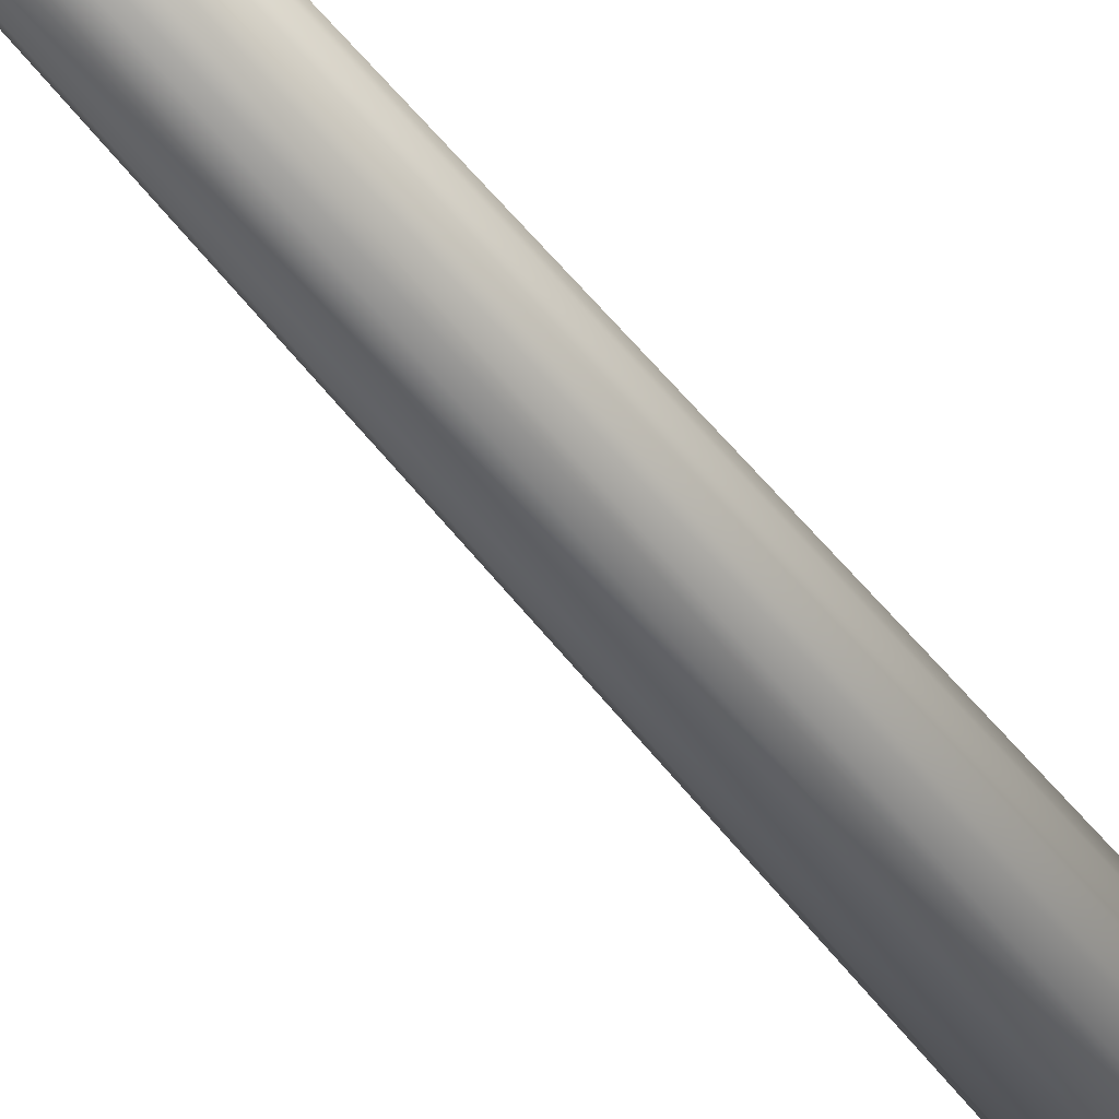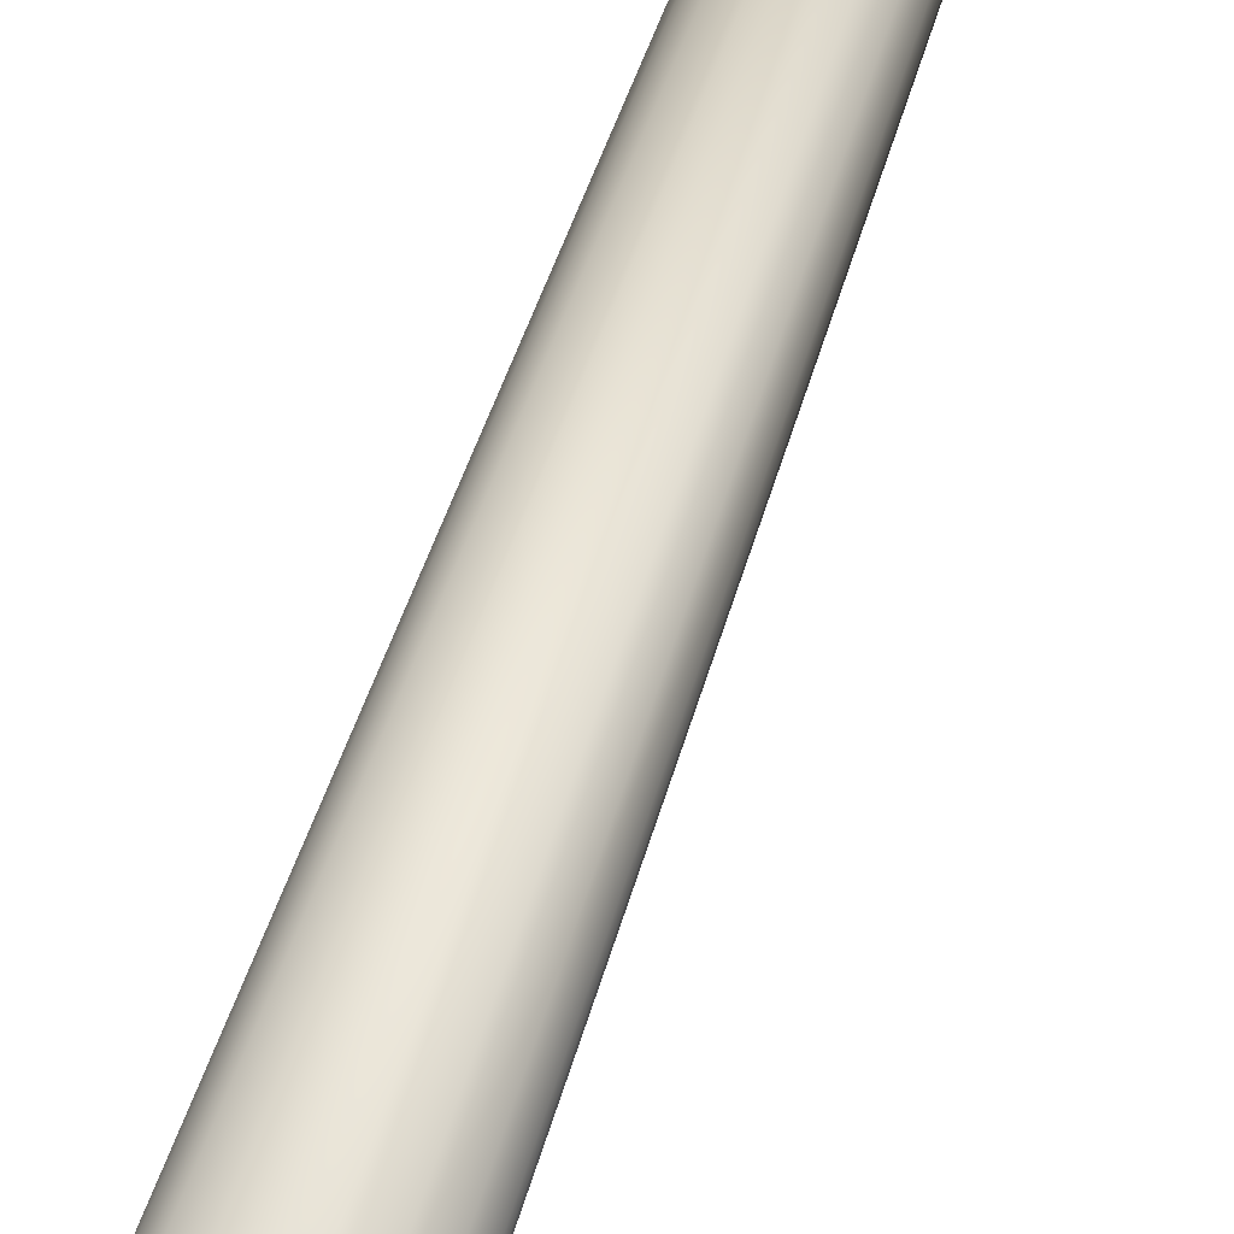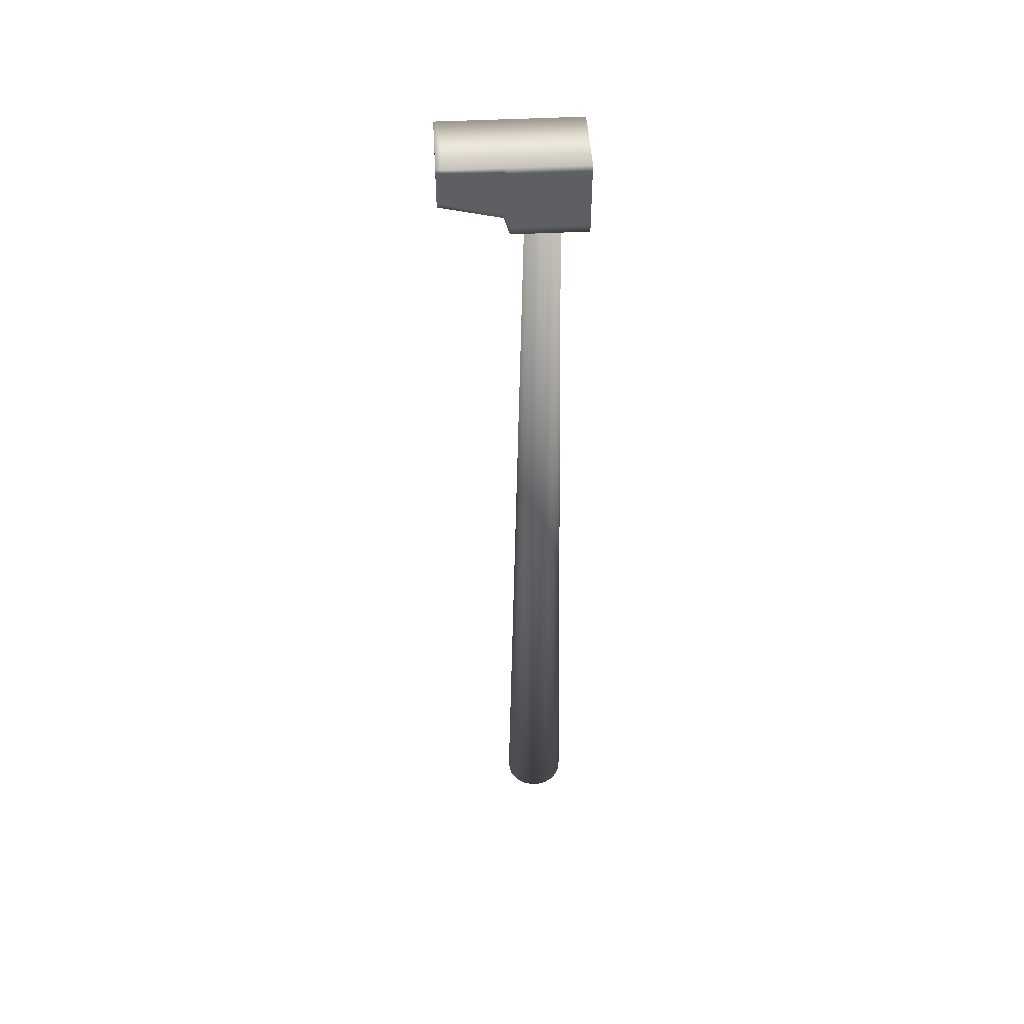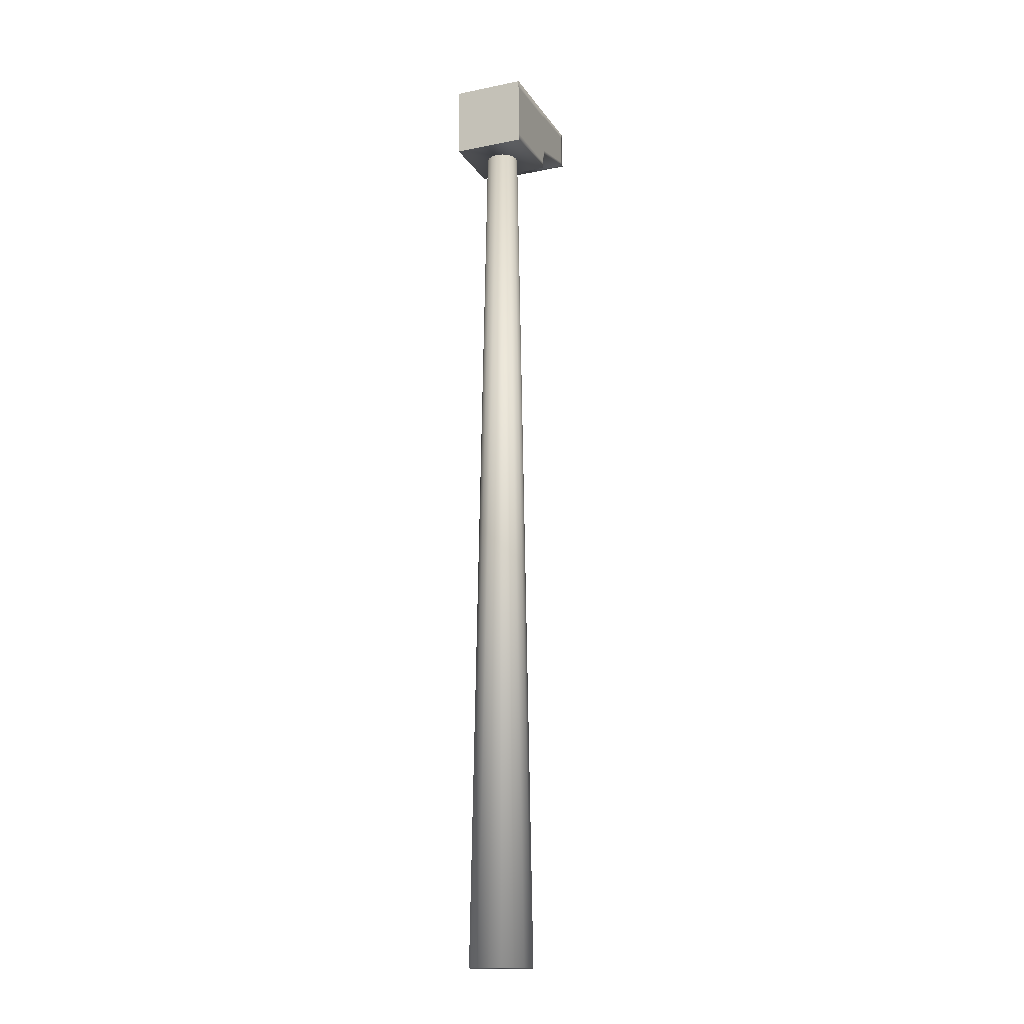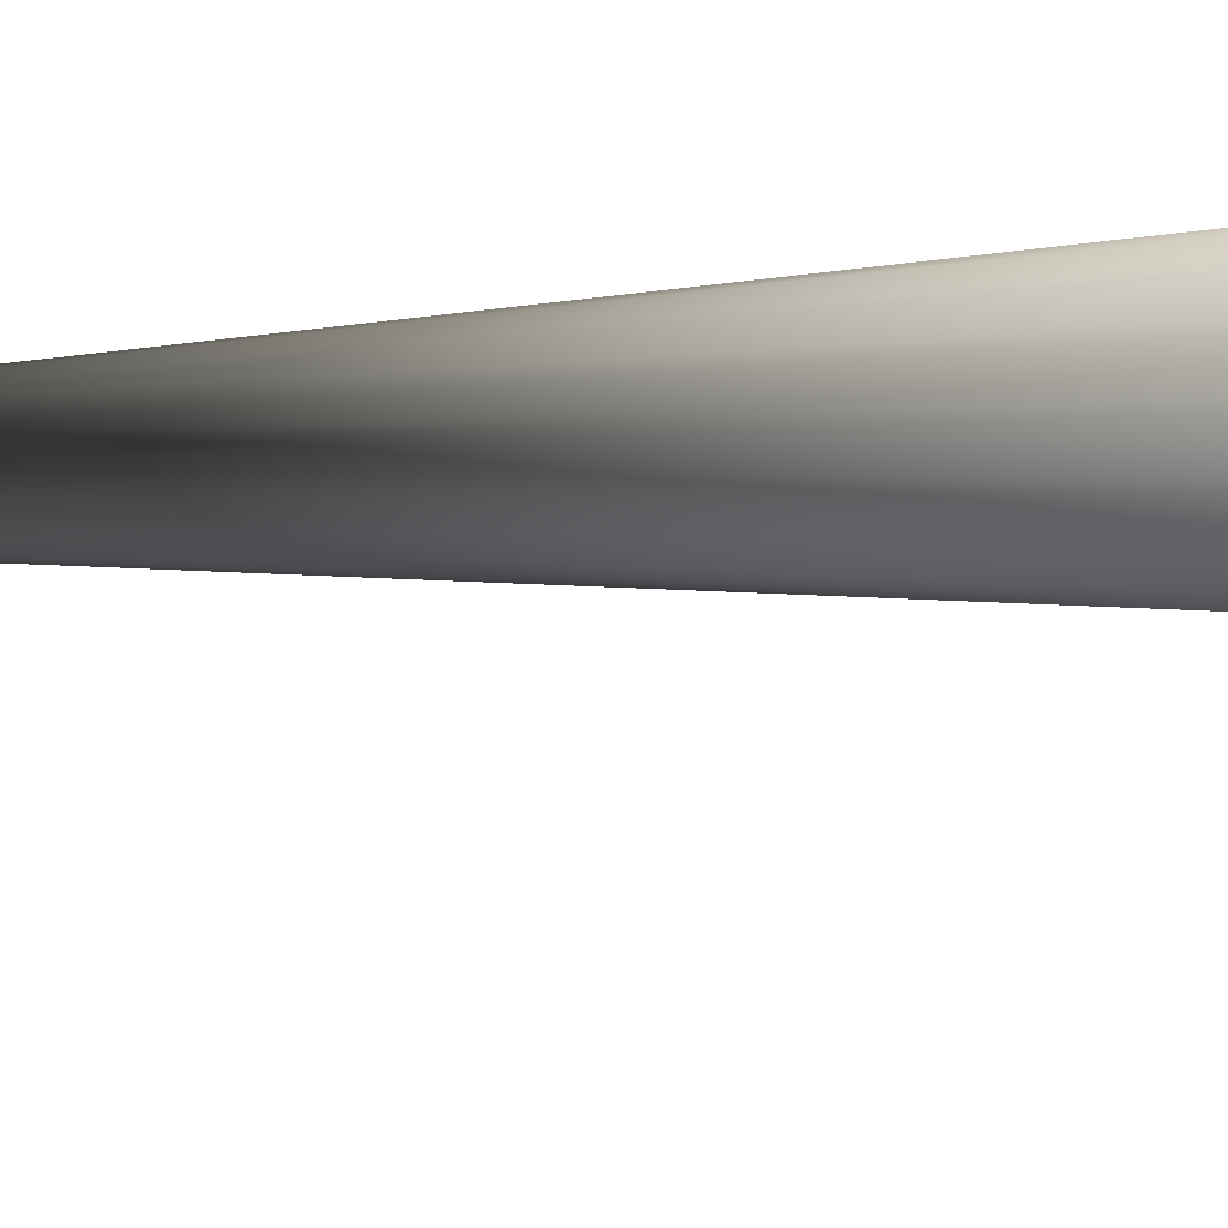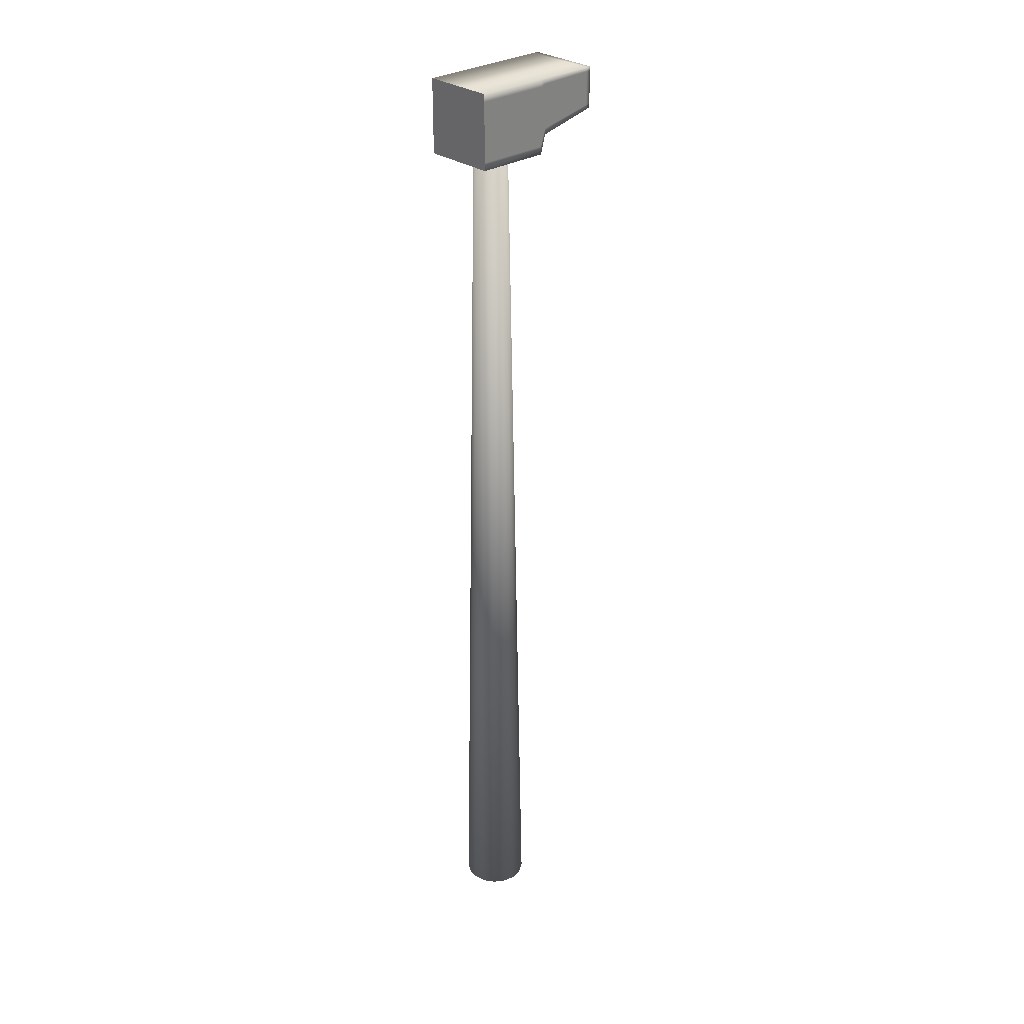
<metadata>
{"format":"obj","ext":"obj","renderer":"f3d","projection":"perspective","resolution":1024,"background":"white","views":[{"elev":-47.8,"azim":-145.4,"up":"+Z"},{"elev":43.7,"azim":14.9,"up":"+Z"},{"elev":47.3,"azim":-93.2,"up":"+Y"},{"elev":-16.1,"azim":22.5,"up":"+Y"},{"elev":0.0,"azim":-22.7,"up":"+Z"},{"elev":29.6,"azim":46.9,"up":"+Y"}]}
</metadata>
<code>
o Cylinder_Cylinder.001
v -0.2428 5.859 0.2713
v -0.2428 5.859 -0.2142
v 0.2428 5.859 -0.2142
v 0.2428 5.859 0.2713
v -0.2428 6.344 0.2713
v -0.2428 6.344 -0.2142
v 0.2428 6.344 -0.2142
v 0.2428 6.344 0.2713
v -0.2428 5.982 -0.25
v 0.2428 5.982 -0.25
v -0.2428 6.344 -0.25
v 0.2428 6.344 -0.25
v -0.2428 6.077 -0.6466
v 0.2428 6.077 -0.6466
v -0.2428 6.344 -0.6466
v 0.2428 6.344 -0.6466
v -0.2428 6.294 -0.2142
v -0.2428 6.294 0.2713
v 0.2428 6.294 -0.2142
v 0.2428 6.294 0.2713
v -0.2428 6.307 -0.25
v 0.2428 6.307 -0.25
v -0.2428 6.317 -0.6466
v 0.2428 6.317 -0.6466
v -0.2428 6.021 -0.25
v 0.2428 5.911 0.2713
v 0.2428 5.911 -0.2142
v -0.2428 5.911 -0.2142
v -0.2428 5.911 0.2713
v 0.2428 6.106 -0.6466
v -0.2428 6.106 -0.6466
v 0.2428 6.021 -0.25
v -0.2428 6.344 0.2713
v -0.2428 5.859 0.2713
v 0.2428 6.344 0.2713
v 0.2428 5.859 0.2713
v -0.2428 6.294 0.2713
v 0.2428 6.294 0.2713
v 0.2428 5.911 0.2713
v -0.2428 5.911 0.2713
v -0.2428 6.069 -0.6136
v 0.2428 6.069 -0.6136
v -0.2428 6.344 -0.6136
v 0.2428 6.344 -0.6136
v -0.2428 6.316 -0.6136
v 0.2428 6.316 -0.6136
v -0.2428 6.099 -0.6136
v 0.2428 6.099 -0.6136
v -0 -0.07584 -0.2146
v 0 5.87 -0.1111
v 0.08212 -0.07584 -0.1983
v 0.04252 5.87 -0.1027
v 0.1517 -0.07584 -0.1517
v 0.07857 5.87 -0.07857
v 0.1983 -0.07584 -0.08212
v 0.1027 5.87 -0.04252
v 0.2146 -0.07584 0
v 0.1111 5.87 0
v 0.1983 -0.07584 0.08212
v 0.1027 5.87 0.04252
v 0.1517 -0.07584 0.1517
v 0.07857 5.87 0.07857
v 0.08212 -0.07584 0.1983
v 0.04252 5.87 0.1027
v 0 -0.07584 0.2146
v 0 5.87 0.1111
v -0.08212 -0.07584 0.1983
v -0.04252 5.87 0.1027
v -0.1517 -0.07584 0.1517
v -0.07857 5.87 0.07857
v -0.1983 -0.07584 0.08212
v -0.1027 5.87 0.04252
v -0.2146 -0.07584 -0
v -0.1111 5.87 -0
v -0.1983 -0.07584 -0.08212
v -0.1027 5.87 -0.04252
v -0.1517 -0.07584 -0.1517
v -0.07857 5.87 -0.07857
v -0.08212 -0.07584 -0.1983
v -0.04252 5.87 -0.1027
f 40 28 34
f 6 7 12
f 39 26 4
f 26 29 1
f 34 2 3
f 35 7 6
f 42 41 13
f 17 6 11
f 27 3 32
f 3 2 10
f 31 30 14
f 45 43 15
f 43 44 16
f 48 42 14
f 33 6 37
f 35 8 20
f 8 5 18
f 28 17 21
f 7 19 22
f 15 16 24
f 47 45 23
f 44 46 24
f 37 17 40
f 19 27 32
f 2 28 9
f 20 18 29
f 41 47 31
f 38 20 26
f 46 48 30
f 23 24 30
f 29 40 34
f 27 39 36
f 1 34 36
f 8 35 33
f 5 33 37
f 7 35 38
f 18 37 40
f 19 38 39
f 10 9 41
f 21 11 43
f 11 12 44
f 32 10 42
f 25 21 45
f 12 22 46
f 9 25 47
f 22 32 48
f 49 50 52
f 51 52 54
f 53 54 56
f 55 56 58
f 57 58 60
f 59 60 62
f 61 62 64
f 63 64 66
f 65 66 67
f 67 68 69
f 69 70 71
f 71 72 73
f 73 74 75
f 75 76 77
f 52 50 54
f 79 80 49
f 77 78 79
f 49 51 79
f 28 2 34
f 11 6 12
f 36 39 4
f 4 26 1
f 36 34 3
f 33 35 6
f 14 42 13
f 21 17 11
f 3 10 32
f 2 9 10
f 13 31 14
f 23 45 15
f 15 43 16
f 30 48 14
f 6 17 37
f 38 35 20
f 20 8 18
f 25 28 21
f 12 7 22
f 23 15 24
f 31 47 23
f 16 44 24
f 17 28 40
f 22 19 32
f 28 25 9
f 26 20 29
f 13 41 31
f 39 38 26
f 24 46 30
f 31 23 30
f 1 29 34
f 3 27 36
f 4 1 36
f 5 8 33
f 18 5 37
f 19 7 38
f 29 18 40
f 27 19 39
f 42 10 41
f 45 21 43
f 43 11 44
f 48 32 42
f 47 25 45
f 44 12 46
f 41 9 47
f 46 22 48
f 51 49 52
f 53 51 54
f 55 53 56
f 57 55 58
f 59 57 60
f 61 59 62
f 63 61 64
f 65 63 66
f 66 68 67
f 68 70 69
f 70 72 71
f 72 74 73
f 74 76 75
f 76 78 77
f 50 80 54
f 80 78 54
f 78 76 54
f 76 74 54
f 74 72 54
f 72 70 54
f 70 68 54
f 68 66 54
f 66 64 54
f 64 62 54
f 62 60 54
f 60 58 56
f 54 60 56
f 80 50 49
f 78 80 79
f 51 53 79
f 53 55 79
f 55 57 79
f 57 59 79
f 59 61 79
f 61 63 79
f 63 65 79
f 65 67 79
f 67 69 79
f 69 71 79
f 71 73 79
f 73 75 79
f 75 77 79

</code>
